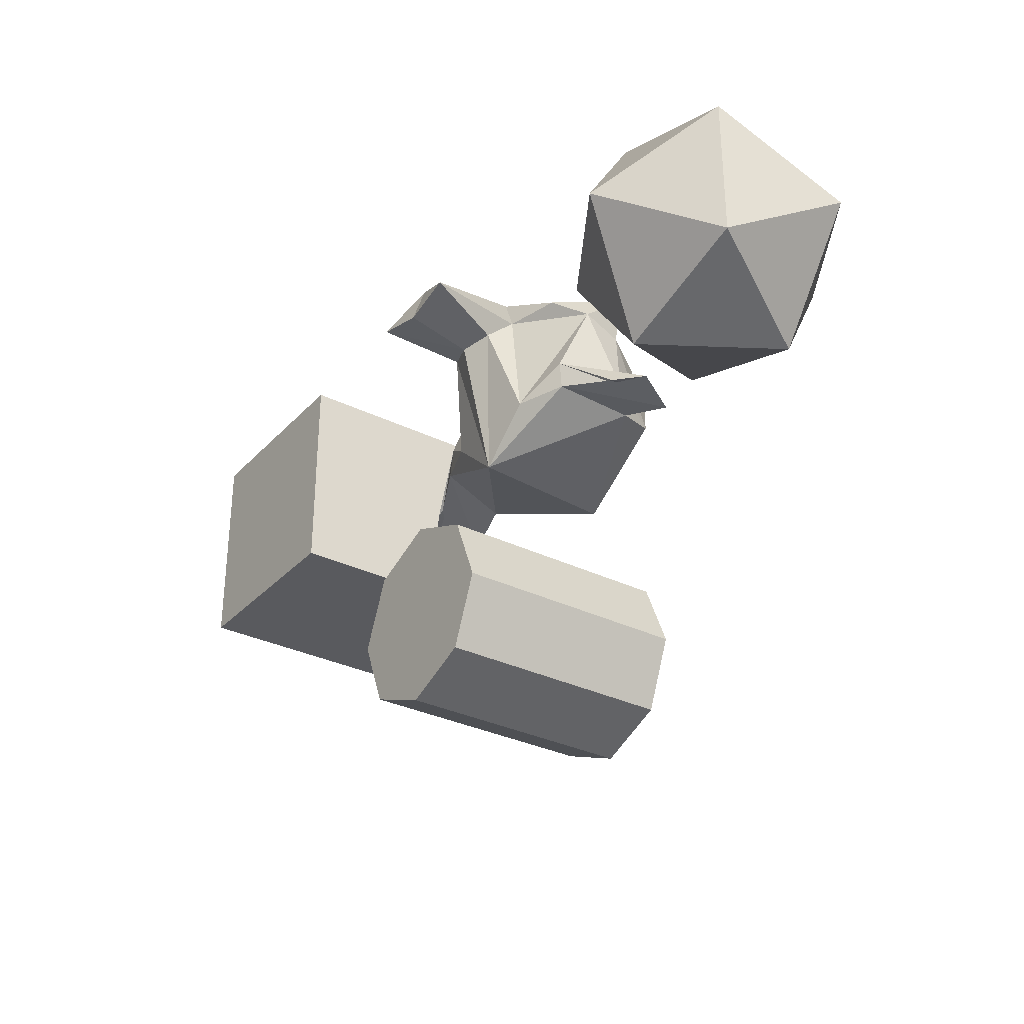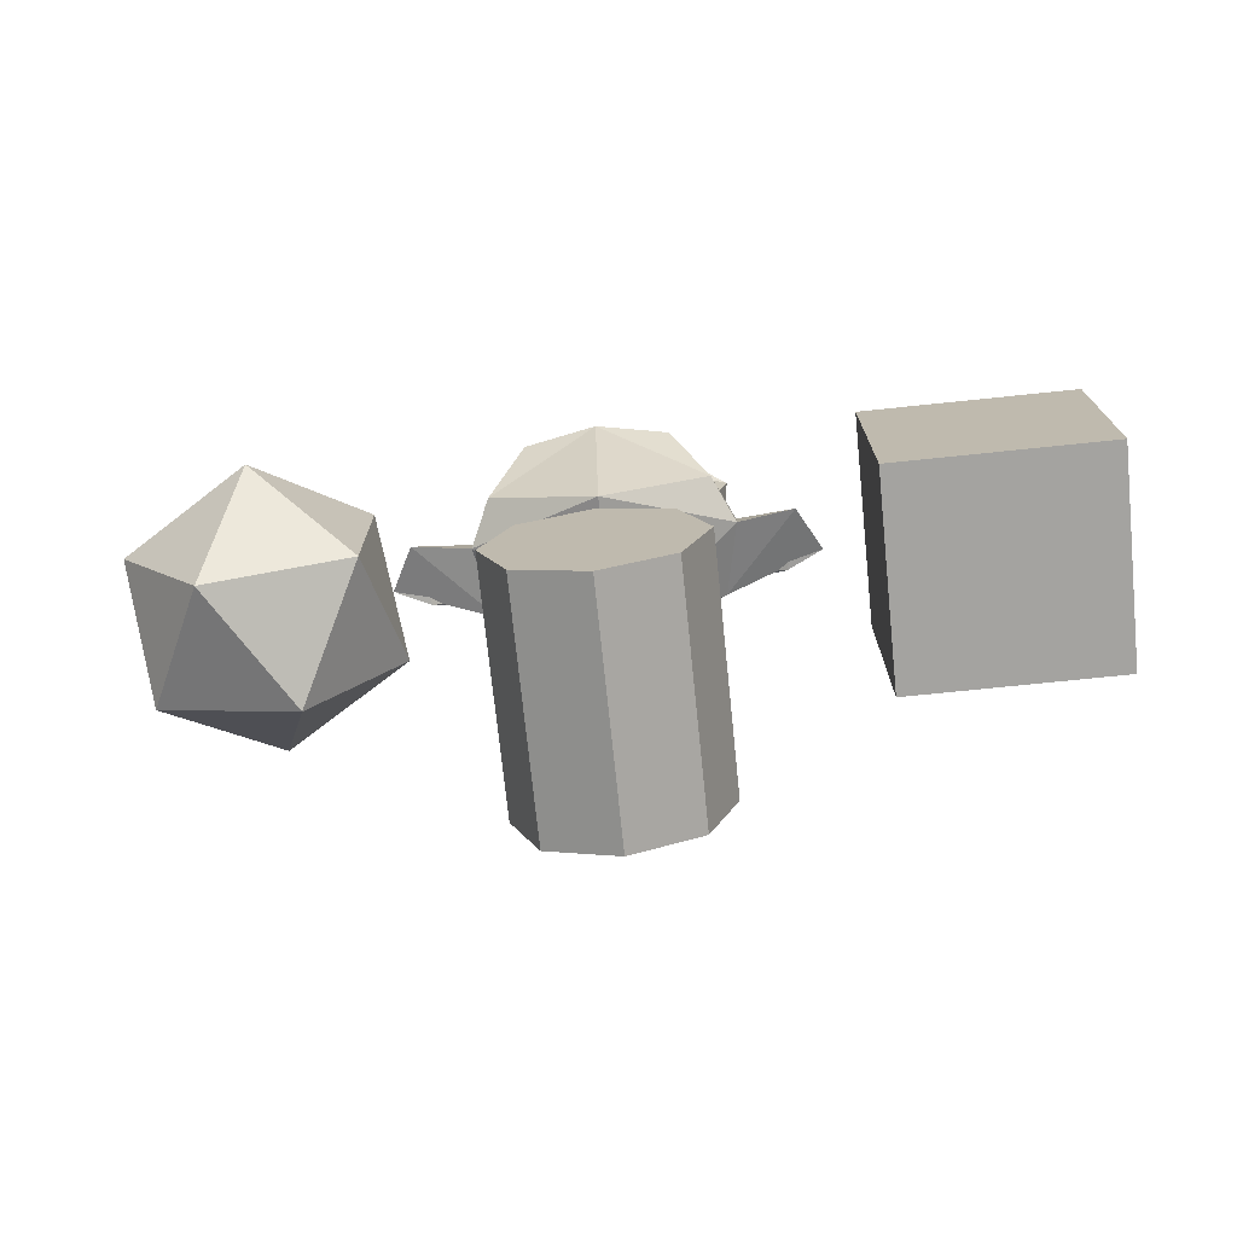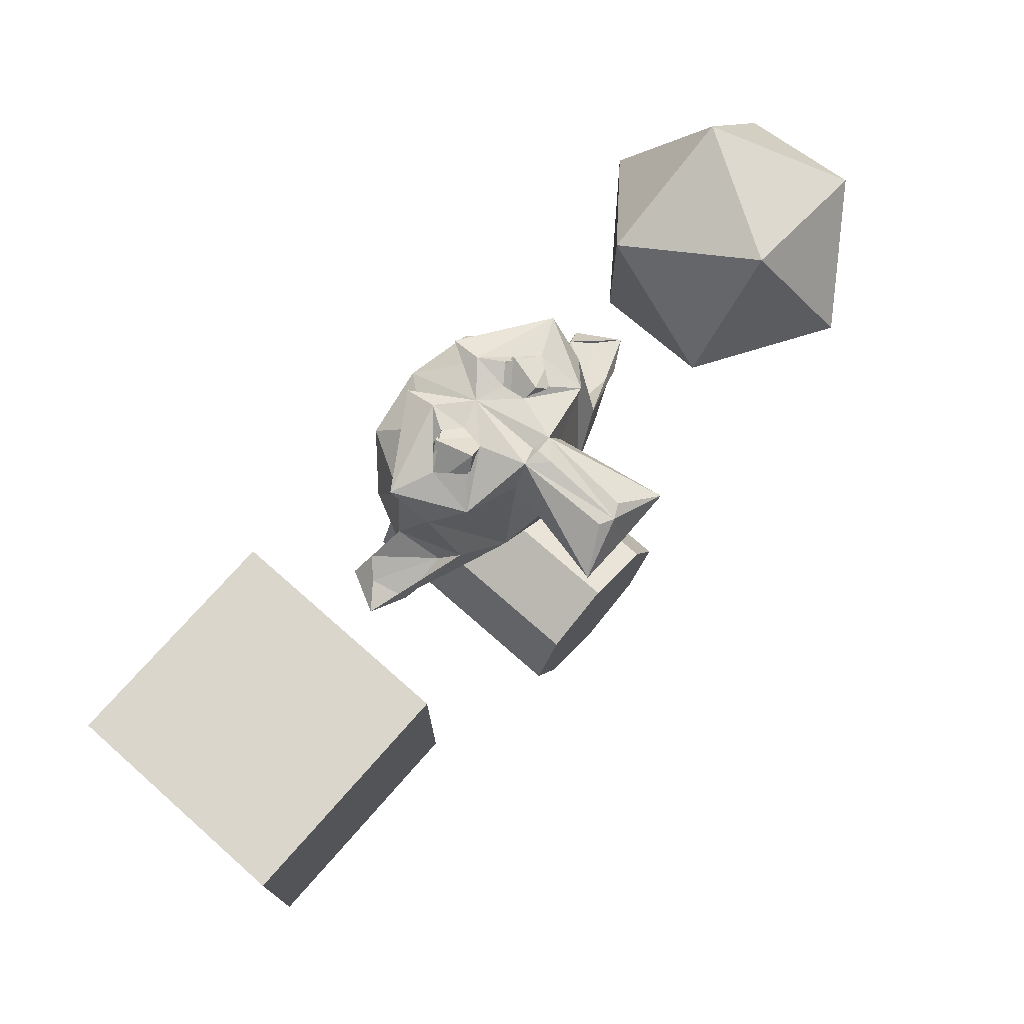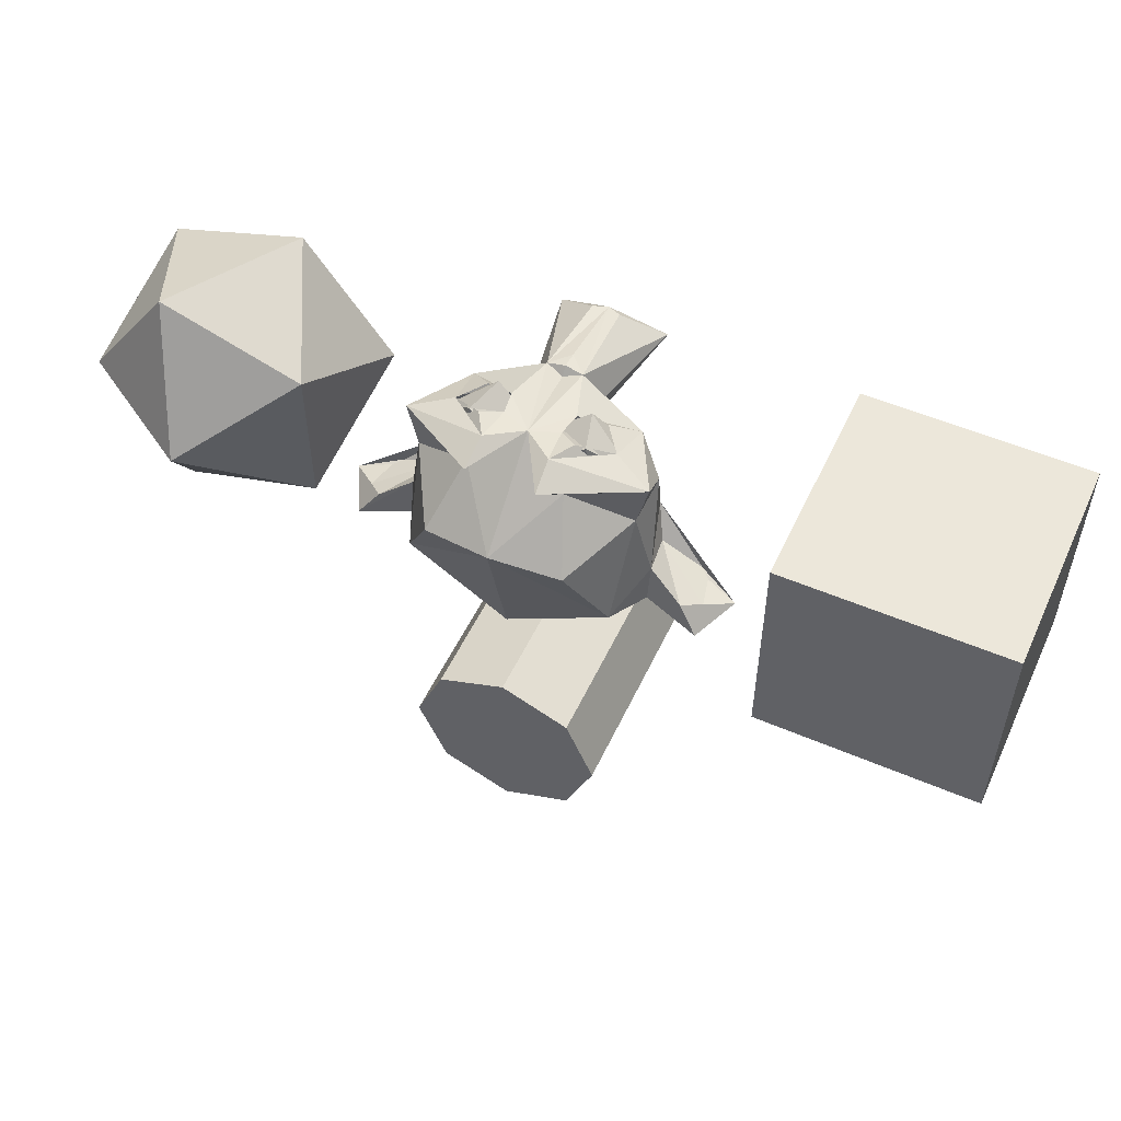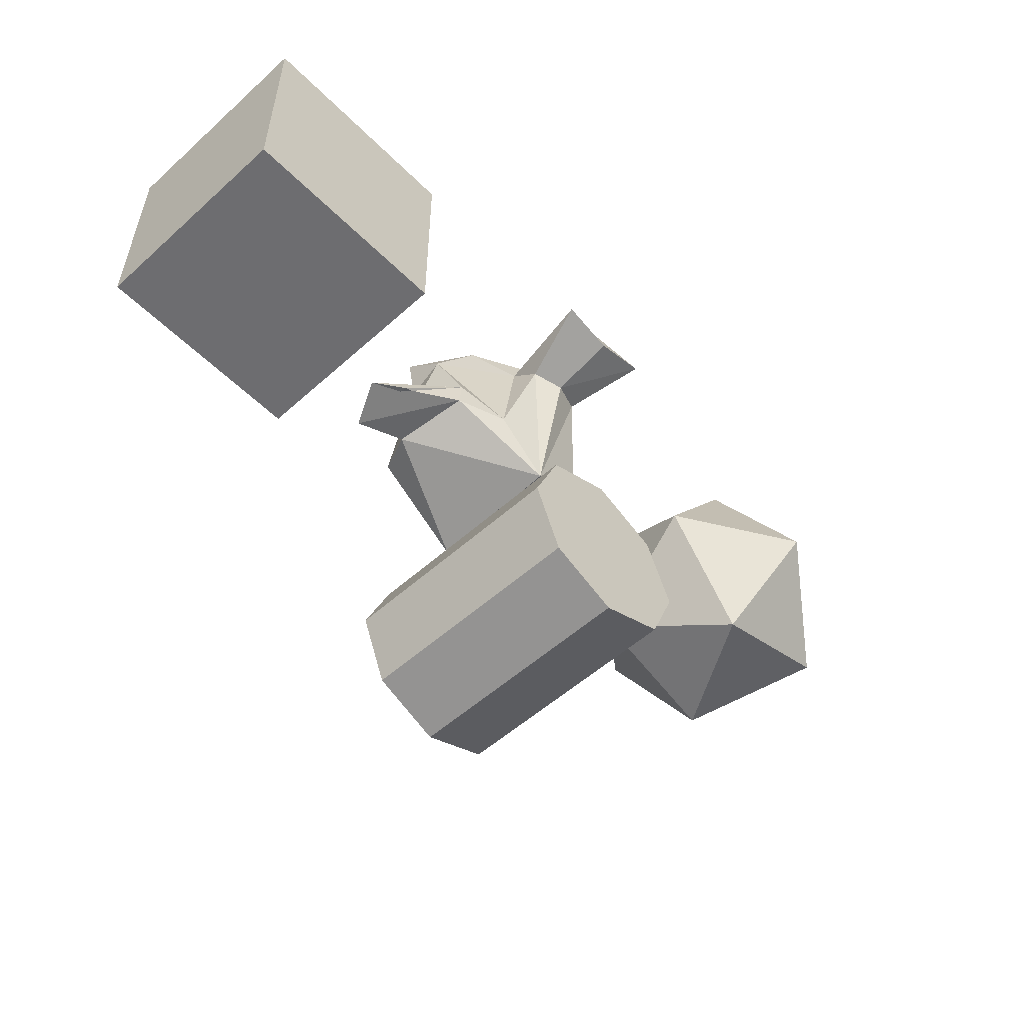
<metadata>
{"format":"obj","ext":"obj","renderer":"f3d","projection":"perspective","resolution":1024,"background":"white","views":[{"elev":-31.6,"azim":55.1,"up":"+Z"},{"elev":-73.0,"azim":-174.1,"up":"+Z"},{"elev":73.9,"azim":-48.7,"up":"+Z"},{"elev":52.8,"azim":-155.2,"up":"+Z"},{"elev":-54.1,"azim":-46.4,"up":"+Z"}]}
</metadata>
<code>
o Cylinder
v 0 -0.835 -2.799
v 0 0.835 -2.799
v 0.4808 -0.835 -2.599
v 0.4808 0.835 -2.599
v 0.68 -0.835 -2.119
v 0.68 0.835 -2.119
v 0.4808 -0.835 -1.638
v 0.4808 0.835 -1.638
v 0 -0.835 -1.439
v 0 0.835 -1.439
v -0.4808 -0.835 -1.638
v -0.4808 0.835 -1.638
v -0.68 -0.835 -2.119
v -0.68 0.835 -2.119
v -0.4808 -0.835 -2.599
v -0.4808 0.835 -2.599
v -0.484 0.02015 0.5769
v 0.484 0.02015 0.5769
v 0.1038 0.1598 0.6403
v -0.1038 0.1598 0.6403
v 0.3938 0.3785 0.79
v 0.1562 0.4375 0.6484
v -0.1562 0.4375 0.6484
v -0.4649 0.4136 0.5444
v -0.3938 0.3785 0.79
v 0.4649 0.4136 0.5444
v 0.6333 0.242 0.5665
v -0.6333 0.242 0.5665
v -0.3205 0.1144 0.8087
v 0.3205 0.1144 0.8087
v 0 -0.8594 0.6917
v 0 -0.1875 0.7969
v 0 0.3679 0.759
v 0 0.7394 -0.7585
v 0 -0.2486 -0.6925
v -0.2268 -0.1926 0.5337
v 0.2268 -0.1926 0.5337
v -0.38 -0.9617 0.4991
v 0.5861 -0.06932 0.5716
v 0.8329 0.3986 0.6251
v -0.2385 0.7731 0.7113
v 0.2241 0.1325 0.7575
v -0.09607 -0.8112 0.7036
v 0 -0.1953 0.75
v 0 -0.1406 0.7422
v -0.5861 -0.06932 0.5716
v -0.8329 0.3986 0.6251
v -0.2248 0.5525 0.7988
v 0.2248 0.5525 0.7988
v -0.1231 -0.178 0.7754
v 0 -0.3025 0.7841
v 0.1231 -0.178 0.7754
v 0.09607 -0.8112 0.7036
v -0.3244 0.3905 0.8068
v -0.5531 0.2609 0.6936
v -0.414 0.07558 0.7054
v 0.1973 0.2967 0.7616
v -0.1973 0.2967 0.7616
v 0.3244 0.3905 0.8068
v 0.414 0.07558 0.7054
v 0.5531 0.2609 0.6936
v -0.2241 0.1325 0.7575
v -0.3313 0.5652 0.5307
v 0.2385 0.7731 0.7113
v -0.7853 0.1193 0.4179
v 0.7853 0.1193 0.4179
v 0 0.9765 0.1908
v 0 -0.955 0.4068
v 0 -0.4861 0.2986
v 0.8548 0.3568 -0.1884
v -0.8528 0.4007 -0.4463
v -0.7486 -0.11 -0.3277
v -0.2141 -0.4102 0.3419
v 0.38 -0.9617 0.4991
v 0.2141 -0.4102 0.3419
v -0.714 0.7021 -0.37
v -0.4761 0.8991 0.1288
v 0.4761 0.8991 0.1288
v 0.3313 0.5652 0.5307
v -0.7556 0.4117 0.3169
v 0.7556 0.4117 0.3169
v 0.714 0.7021 -0.37
v -0.3943 -0.2387 -0.3335
v 0.3943 -0.2387 -0.3335
v -0.7173 -0.102 -0.09774
v -1.381 0.1781 -0.4864
v -1.09 0.4221 -0.3696
v 1.208 0.3101 -0.4409
v 1.09 0.4221 -0.3696
v 0.7173 -0.102 -0.09774
v -1.147 0.04822 -0.4379
v -0.8015 0.03887 -0.2917
v -0.8548 0.3568 -0.1884
v 1.147 0.04822 -0.4379
v 0.8015 0.03887 -0.2917
v -1.208 0.3101 -0.4409
v -1.227 0.4808 -0.5528
v 1.227 0.4808 -0.5528
v 1.381 0.1781 -0.4864
v 0.7486 -0.11 -0.3277
v 0.8528 0.4007 -0.4463
v 2.293 -1 0
v 3.017 -0.4472 0.5257
v 2.017 -0.4472 0.8506
v 1.399 -0.4472 0
v 2.017 -0.4472 -0.8506
v 3.017 -0.4472 -0.5257
v 2.57 0.4472 0.8506
v 1.57 0.4472 0.5257
v 1.57 0.4472 -0.5257
v 2.57 0.4472 -0.8506
v 3.188 0.4472 0
v 2.293 1 0
v -3.289 -0.7684 0.7684
v -3.289 0.7684 0.7684
v -3.289 -0.7684 -0.7684
v -3.289 0.7684 -0.7684
v -1.753 -0.7684 0.7684
v -1.753 0.7684 0.7684
v -1.753 -0.7684 -0.7684
v -1.753 0.7684 -0.7684
f 2 3 1
f 4 5 3
f 6 7 5
f 8 9 7
f 10 11 9
f 12 13 11
f 14 10 6
f 14 15 13
f 16 1 15
f 7 11 15
f 21 30 27
f 29 25 28
f 30 21 19
f 25 29 20
f 25 20 23
f 25 23 24
f 27 26 21
f 37 39 52
f 46 36 50
f 40 39 66
f 41 47 48
f 33 49 64
f 40 49 61
f 46 55 47
f 52 39 42
f 42 33 52
f 33 62 50
f 48 58 33
f 62 33 58
f 53 31 74
f 31 43 38
f 52 53 74
f 43 50 38
f 52 31 53
f 50 31 51
f 32 45 44
f 32 45 50
f 45 52 33
f 50 45 33
f 39 61 60
f 55 46 56
f 48 55 54
f 57 59 49
f 40 79 64
f 47 63 80
f 66 81 40
f 69 74 68
f 69 38 73
f 36 46 65
f 72 35 83
f 35 75 69
f 73 35 69
f 66 90 70
f 85 65 93
f 101 35 34
f 71 35 72
f 67 82 34
f 76 67 34
f 78 81 82
f 80 77 76
f 79 67 33
f 63 67 77
f 65 80 93
f 70 82 81
f 76 93 80
f 82 70 101
f 66 84 90
f 83 65 85
f 66 37 84
f 36 65 83
f 37 75 84
f 83 73 36
f 84 100 90
f 87 86 96
f 96 86 91
f 94 90 99
f 93 87 92
f 85 93 92
f 94 95 90
f 95 88 89
f 96 92 87
f 96 91 92
f 99 98 89
f 89 98 70
f 93 71 97
f 100 101 98
f 98 99 100
f 86 97 72
f 27 30 18
f 17 29 28
f 18 30 19
f 20 29 17
f 21 22 19
f 21 26 22
f 28 25 24
f 37 52 74
f 38 50 36
f 47 65 46
f 64 49 40
f 33 41 48
f 47 55 48
f 39 40 61
f 50 62 46
f 49 33 57
f 42 57 33
f 52 51 31
f 50 43 31
f 32 52 45
f 32 51 52
f 50 51 32
f 42 39 60
f 56 46 62
f 49 59 61
f 58 48 54
f 33 64 79
f 63 41 33
f 40 81 79
f 47 41 63
f 65 47 80
f 69 75 74
f 69 68 38
f 74 31 68
f 68 31 38
f 37 74 75
f 73 38 36
f 37 66 39
f 100 84 35
f 35 84 75
f 73 83 35
f 101 100 35
f 71 34 35
f 67 78 82
f 76 77 67
f 34 82 101
f 71 76 34
f 78 79 81
f 80 63 77
f 79 78 67
f 63 33 67
f 66 70 81
f 76 71 93
f 83 85 72
f 89 88 99
f 88 94 99
f 91 86 85
f 70 95 89
f 90 95 70
f 91 85 92
f 88 95 94
f 99 90 100
f 72 85 86
f 86 87 97
f 87 93 97
f 70 98 101
f 72 97 71
f 102 103 104
f 103 102 107
f 102 104 105
f 102 105 106
f 102 106 107
f 103 107 112
f 104 103 108
f 105 104 109
f 106 105 110
f 107 106 111
f 103 112 108
f 104 108 109
f 105 109 110
f 106 110 111
f 107 111 112
f 108 112 113
f 109 108 113
f 110 109 113
f 111 110 113
f 112 111 113
f 115 116 114
f 117 120 116
f 121 118 120
f 119 114 118
f 120 114 116
f 117 119 121
f 2 4 3
f 4 6 5
f 6 8 7
f 8 10 9
f 10 12 11
f 12 14 13
f 6 4 2
f 2 16 14
f 14 12 10
f 10 8 6
f 6 2 14
f 14 16 15
f 16 2 1
f 15 1 3
f 3 5 7
f 7 9 11
f 11 13 15
f 15 3 7
f 115 117 116
f 117 121 120
f 121 119 118
f 119 115 114
f 120 118 114
f 117 115 119

</code>
